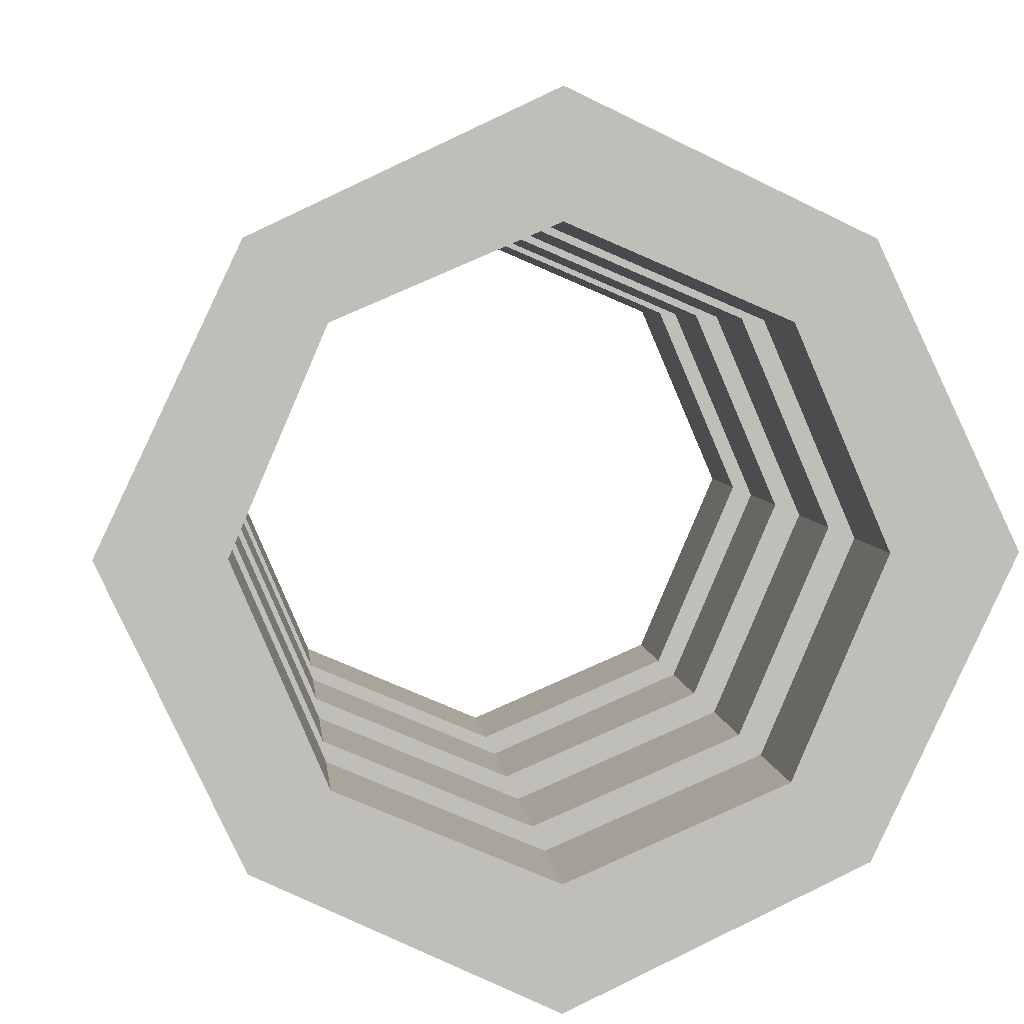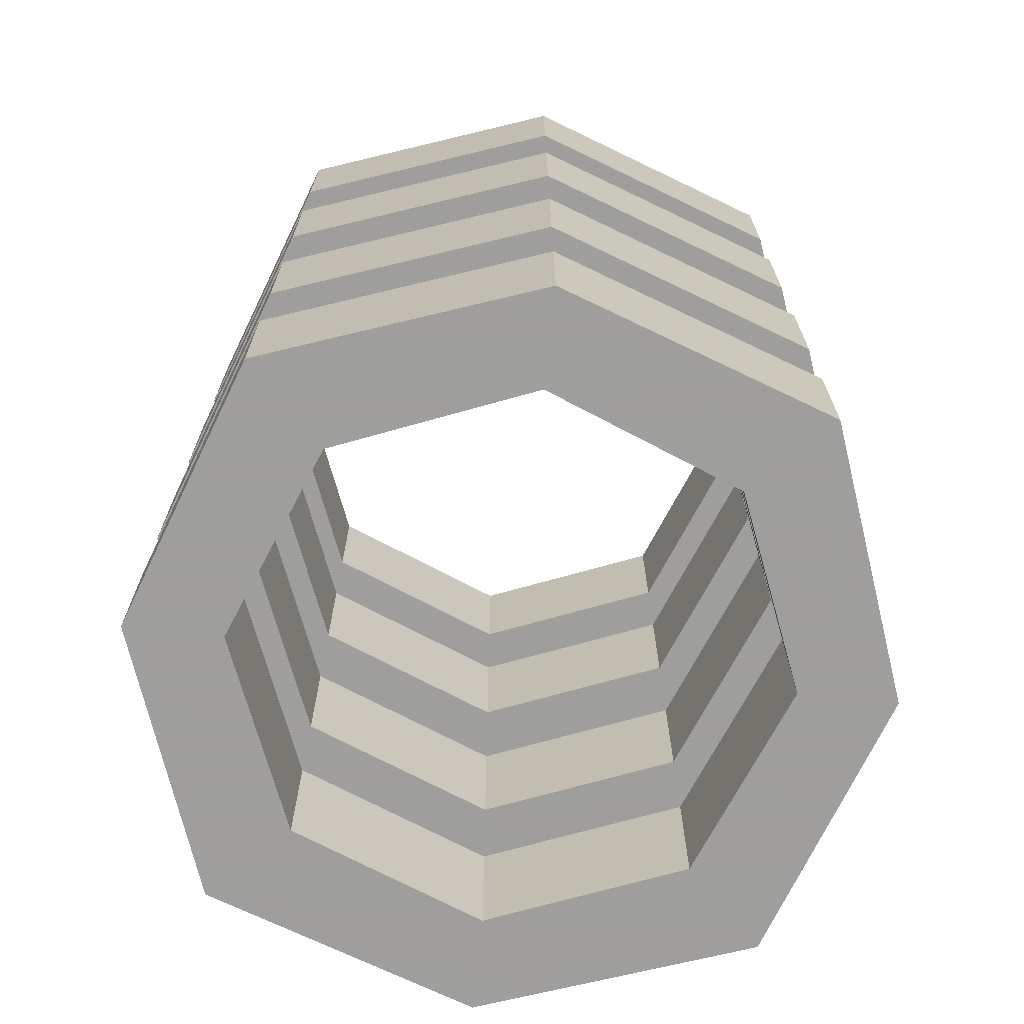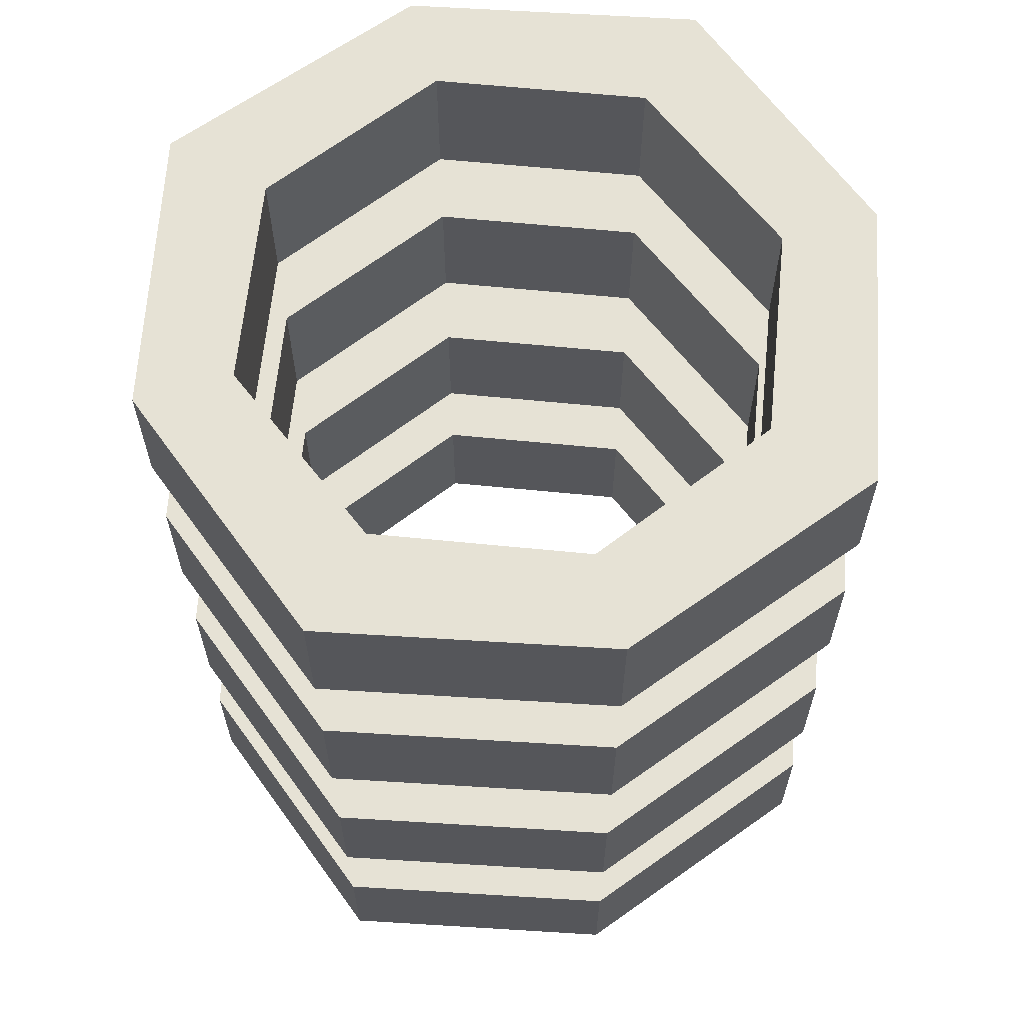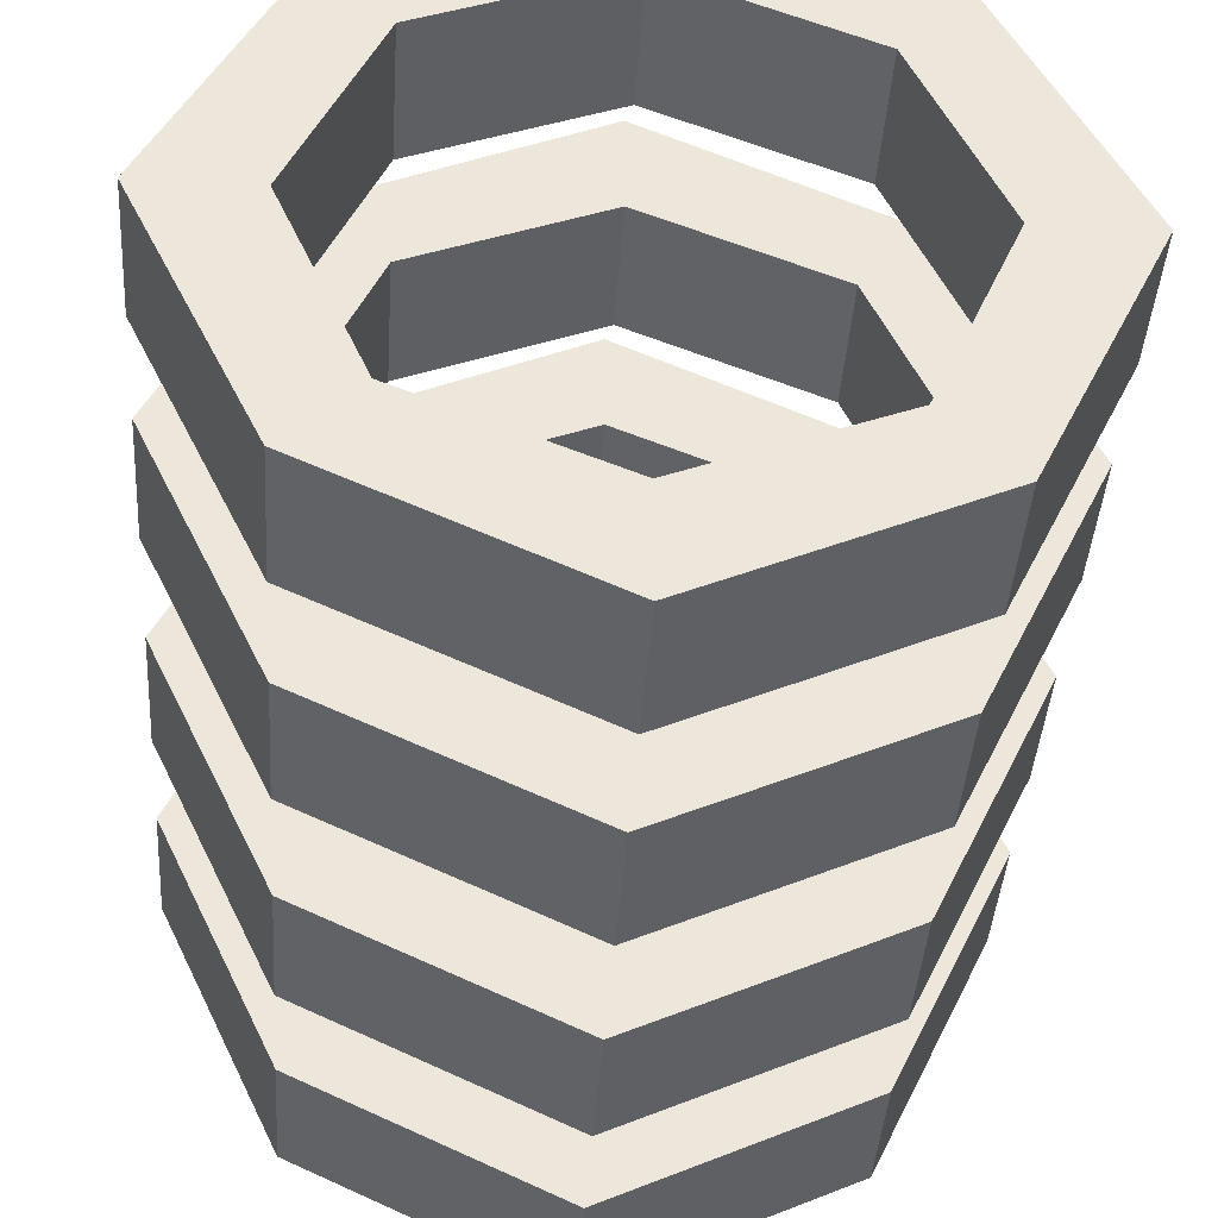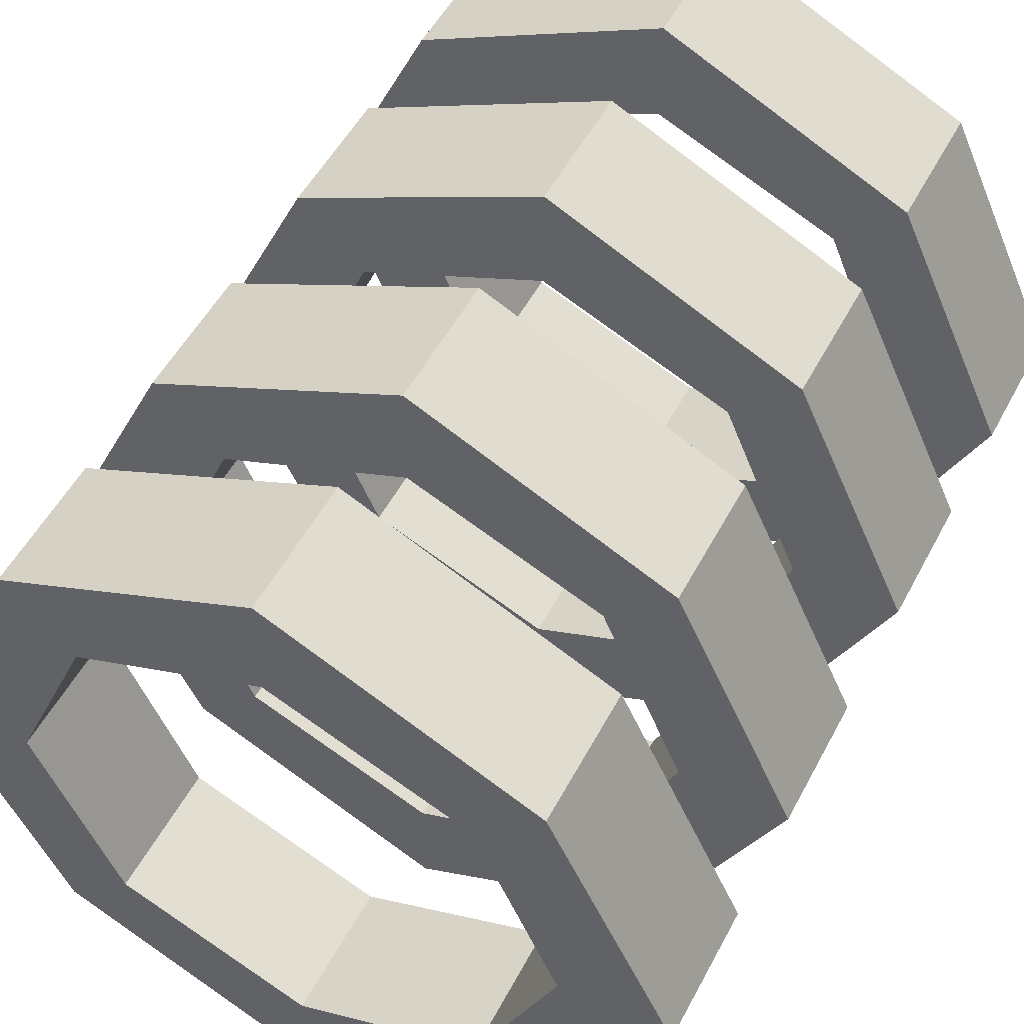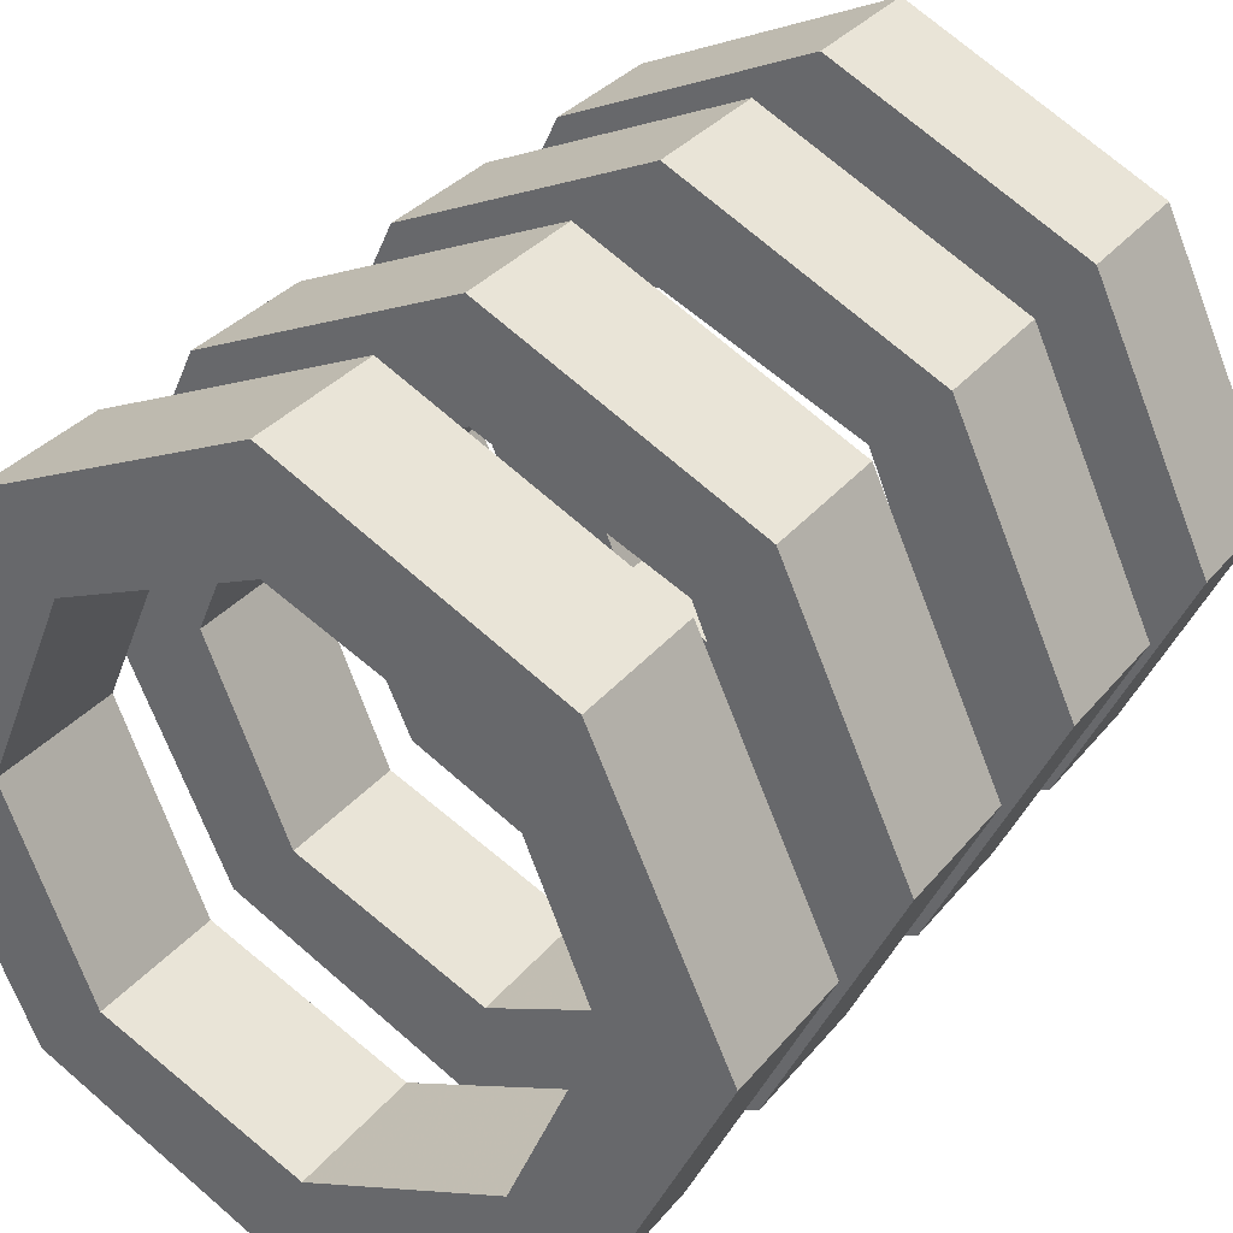
<metadata>
{"format":"obj","ext":"obj","renderer":"f3d","projection":"perspective","resolution":1024,"background":"white","views":[{"elev":4.7,"azim":-5.4,"up":"+Y"},{"elev":-71.1,"azim":-51.1,"up":"+Z"},{"elev":63.9,"azim":-61.1,"up":"+Z"},{"elev":-41.3,"azim":176.2,"up":"+Y"},{"elev":52.0,"azim":-152.7,"up":"+Y"},{"elev":33.1,"azim":32.8,"up":"+Y"}]}
</metadata>
<code>
v 0.1094 0.1094 -0.03125
v 0 0.1562 -0.03125
v 0 0.1562 -0.1094
v 0.1094 0.1094 -0.1094
v 0.1562 0 -0.03125
v 0.2188 0 -0.03125
v 0.1484 0.1484 -0.03125
v 0 0.2188 -0.03125
v -0.1094 0.1094 -0.03125
v -0.1094 0.1094 -0.1094
v -0.1484 0.1484 -0.1094
v 0 0.2188 -0.1094
v 0.1484 0.1484 -0.1094
v 0.1562 0 -0.1094
v 0.1094 -0.1094 -0.03125
v 0.1484 -0.1484 -0.03125
v 0.1484 -0.1484 -0.1094
v 0.2188 0 -0.1094
v -0.1484 0.1484 -0.03125
v -0.1562 0 -0.03125
v -0.1562 0 -0.1094
v -0.2188 0 -0.1094
v -0.2188 0 -0.03125
v -0.1094 -0.1094 -0.03125
v -0.1094 -0.1094 -0.1094
v -0.1484 -0.1484 -0.1094
v -0.1484 -0.1484 -0.03125
v 0 -0.1562 -0.03125
v 0 -0.1562 -0.1094
v 0 -0.2188 -0.1094
v 0 -0.2188 -0.03125
v 0.1094 -0.1094 -0.1094
v 0.1094 0.1094 -0.1719
v 0 0.1562 -0.1719
v 0 0.1562 -0.25
v 0.1094 0.1094 -0.25
v 0.1562 0 -0.1719
v 0.2188 0 -0.1719
v 0.1484 0.1484 -0.1719
v 0 0.2188 -0.1719
v -0.1094 0.1094 -0.1719
v -0.1094 0.1094 -0.25
v -0.1484 0.1484 -0.25
v 0 0.2188 -0.25
v 0.1484 0.1484 -0.25
v 0.1562 0 -0.25
v 0.1094 -0.1094 -0.1719
v 0.1484 -0.1484 -0.1719
v 0.1484 -0.1484 -0.25
v 0.2188 0 -0.25
v -0.1484 0.1484 -0.1719
v -0.1562 0 -0.1719
v -0.1562 0 -0.25
v -0.2188 0 -0.25
v -0.2188 0 -0.1719
v -0.1094 -0.1094 -0.1719
v -0.1094 -0.1094 -0.25
v -0.1484 -0.1484 -0.25
v -0.1484 -0.1484 -0.1719
v 0 -0.1562 -0.1719
v 0 -0.1562 -0.25
v 0 -0.2188 -0.25
v 0 -0.2188 -0.1719
v 0.1094 -0.1094 -0.25
v 0.1094 0.1094 0.1172
v 0 0.1562 0.1172
v 0 0.1562 0.03906
v 0.1094 0.1094 0.03906
v 0.1562 0 0.1172
v 0.2188 0 0.1172
v 0.1484 0.1484 0.1172
v 0 0.2188 0.1172
v -0.1094 0.1094 0.1172
v -0.1094 0.1094 0.03906
v -0.1484 0.1484 0.03906
v 0 0.2188 0.03906
v 0.1484 0.1484 0.03906
v 0.1562 0 0.03906
v 0.1094 -0.1094 0.1172
v 0.1484 -0.1484 0.1172
v 0.1484 -0.1484 0.03906
v 0.2188 0 0.03906
v -0.1484 0.1484 0.1172
v -0.1562 0 0.1172
v -0.1562 0 0.03906
v -0.2188 0 0.03906
v -0.2188 0 0.1172
v -0.1094 -0.1094 0.1172
v -0.1094 -0.1094 0.03906
v -0.1484 -0.1484 0.03906
v -0.1484 -0.1484 0.1172
v 0 -0.1562 0.1172
v 0 -0.1562 0.03906
v 0 -0.2188 0.03906
v 0 -0.2188 0.1172
v 0.1094 -0.1094 0.03906
v 0.1094 0.1094 0.2578
v 0 0.1562 0.2578
v 0 0.1562 0.1797
v 0.1094 0.1094 0.1797
v 0.1562 0 0.2578
v 0.2188 0 0.2578
v 0.1484 0.1484 0.2578
v 0 0.2188 0.2578
v -0.1094 0.1094 0.2578
v -0.1094 0.1094 0.1797
v -0.1484 0.1484 0.1797
v 0 0.2188 0.1797
v 0.1484 0.1484 0.1797
v 0.1562 0 0.1797
v 0.1094 -0.1094 0.2578
v 0.1484 -0.1484 0.2578
v 0.1484 -0.1484 0.1797
v 0.2188 0 0.1797
v -0.1484 0.1484 0.2578
v -0.1562 0 0.2578
v -0.1562 0 0.1797
v -0.2188 0 0.1797
v -0.2188 0 0.2578
v -0.1094 -0.1094 0.2578
v -0.1094 -0.1094 0.1797
v -0.1484 -0.1484 0.1797
v -0.1484 -0.1484 0.2578
v 0 -0.1562 0.2578
v 0 -0.1562 0.1797
v 0 -0.2188 0.1797
v 0 -0.2188 0.2578
v 0.1094 -0.1094 0.1797
f 1 2 3
f 1 3 4
f 1 4 5
f 1 5 6
f 1 6 7
f 1 7 2
f 2 7 8
f 2 8 9
f 2 9 10
f 2 10 3
f 3 10 11
f 3 11 12
f 3 12 4
f 4 12 13
f 4 13 14
f 4 14 5
f 5 14 15
f 5 15 16
f 5 16 6
f 6 16 17
f 6 17 18
f 6 18 7
f 7 18 13
f 7 13 8
f 8 13 12
f 8 12 19
f 8 19 9
f 9 19 20
f 9 20 21
f 9 21 10
f 10 21 22
f 10 22 11
f 11 22 23
f 11 23 19
f 11 19 12
f 20 24 25
f 20 25 21
f 21 25 26
f 21 26 22
f 22 26 27
f 22 27 23
f 23 27 24
f 23 24 20
f 23 20 19
f 24 28 29
f 24 29 25
f 25 29 30
f 25 30 26
f 26 30 31
f 26 31 27
f 27 31 28
f 27 28 24
f 28 15 32
f 28 32 29
f 29 32 17
f 29 17 30
f 30 17 16
f 30 16 31
f 31 16 15
f 31 15 28
f 15 14 32
f 32 14 18
f 32 18 17
f 13 18 14
f 33 34 35
f 33 35 36
f 33 36 37
f 33 37 38
f 33 38 39
f 33 39 34
f 34 39 40
f 34 40 41
f 34 41 42
f 34 42 35
f 35 42 43
f 35 43 44
f 35 44 36
f 36 44 45
f 36 45 46
f 36 46 37
f 37 46 47
f 37 47 48
f 37 48 38
f 38 48 49
f 38 49 50
f 38 50 39
f 39 50 45
f 39 45 40
f 40 45 44
f 40 44 51
f 40 51 41
f 41 51 52
f 41 52 53
f 41 53 42
f 42 53 54
f 42 54 43
f 43 54 55
f 43 55 51
f 43 51 44
f 52 56 57
f 52 57 53
f 53 57 58
f 53 58 54
f 54 58 59
f 54 59 55
f 55 59 56
f 55 56 52
f 55 52 51
f 56 60 61
f 56 61 57
f 57 61 62
f 57 62 58
f 58 62 63
f 58 63 59
f 59 63 60
f 59 60 56
f 60 47 64
f 60 64 61
f 61 64 49
f 61 49 62
f 62 49 48
f 62 48 63
f 63 48 47
f 63 47 60
f 47 46 64
f 64 46 50
f 64 50 49
f 45 50 46
f 65 66 67
f 65 67 68
f 65 68 69
f 65 69 70
f 65 70 71
f 65 71 66
f 66 71 72
f 66 72 73
f 66 73 74
f 66 74 67
f 67 74 75
f 67 75 76
f 67 76 68
f 68 76 77
f 68 77 78
f 68 78 69
f 69 78 79
f 69 79 80
f 69 80 70
f 70 80 81
f 70 81 82
f 70 82 71
f 71 82 77
f 71 77 72
f 72 77 76
f 72 76 83
f 72 83 73
f 73 83 84
f 73 84 85
f 73 85 74
f 74 85 86
f 74 86 75
f 75 86 87
f 75 87 83
f 75 83 76
f 84 88 89
f 84 89 85
f 85 89 90
f 85 90 86
f 86 90 91
f 86 91 87
f 87 91 88
f 87 88 84
f 87 84 83
f 88 92 93
f 88 93 89
f 89 93 94
f 89 94 90
f 90 94 95
f 90 95 91
f 91 95 92
f 91 92 88
f 92 79 96
f 92 96 93
f 93 96 81
f 93 81 94
f 94 81 80
f 94 80 95
f 95 80 79
f 95 79 92
f 79 78 96
f 96 78 82
f 96 82 81
f 77 82 78
f 97 98 99
f 97 99 100
f 97 100 101
f 97 101 102
f 97 102 103
f 97 103 98
f 98 103 104
f 98 104 105
f 98 105 106
f 98 106 99
f 99 106 107
f 99 107 108
f 99 108 100
f 100 108 109
f 100 109 110
f 100 110 101
f 101 110 111
f 101 111 112
f 101 112 102
f 102 112 113
f 102 113 114
f 102 114 103
f 103 114 109
f 103 109 104
f 104 109 108
f 104 108 115
f 104 115 105
f 105 115 116
f 105 116 117
f 105 117 106
f 106 117 118
f 106 118 107
f 107 118 119
f 107 119 115
f 107 115 108
f 116 120 121
f 116 121 117
f 117 121 122
f 117 122 118
f 118 122 123
f 118 123 119
f 119 123 120
f 119 120 116
f 119 116 115
f 120 124 125
f 120 125 121
f 121 125 126
f 121 126 122
f 122 126 127
f 122 127 123
f 123 127 124
f 123 124 120
f 124 111 128
f 124 128 125
f 125 128 113
f 125 113 126
f 126 113 112
f 126 112 127
f 127 112 111
f 127 111 124
f 111 110 128
f 128 110 114
f 128 114 113
f 109 114 110

</code>
